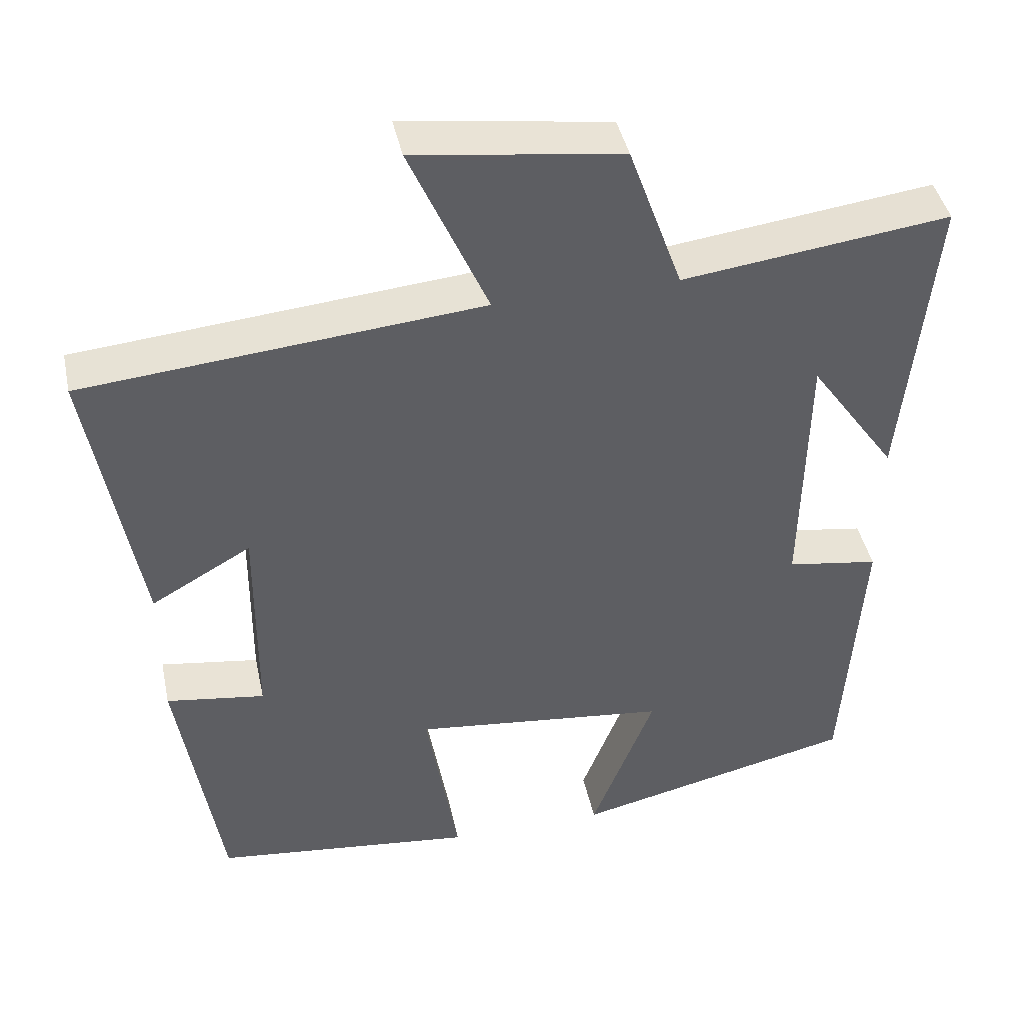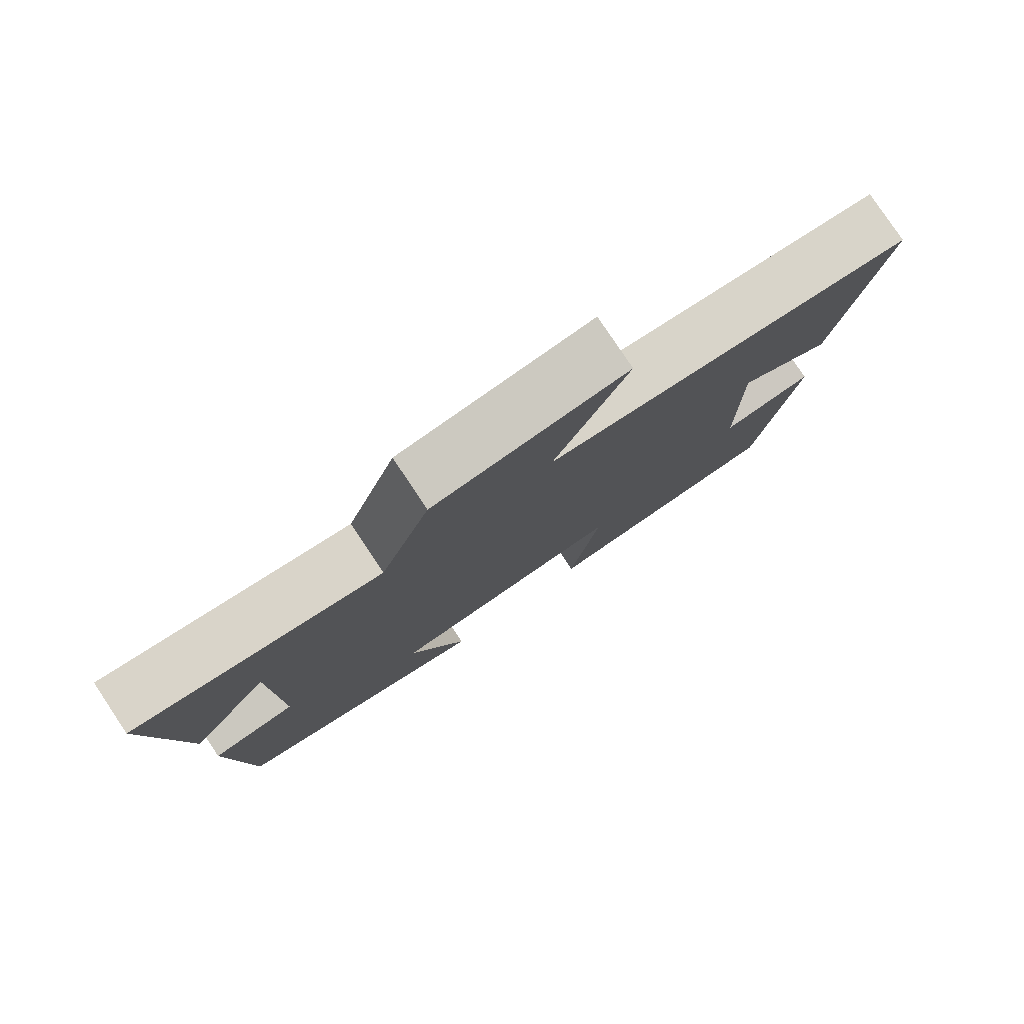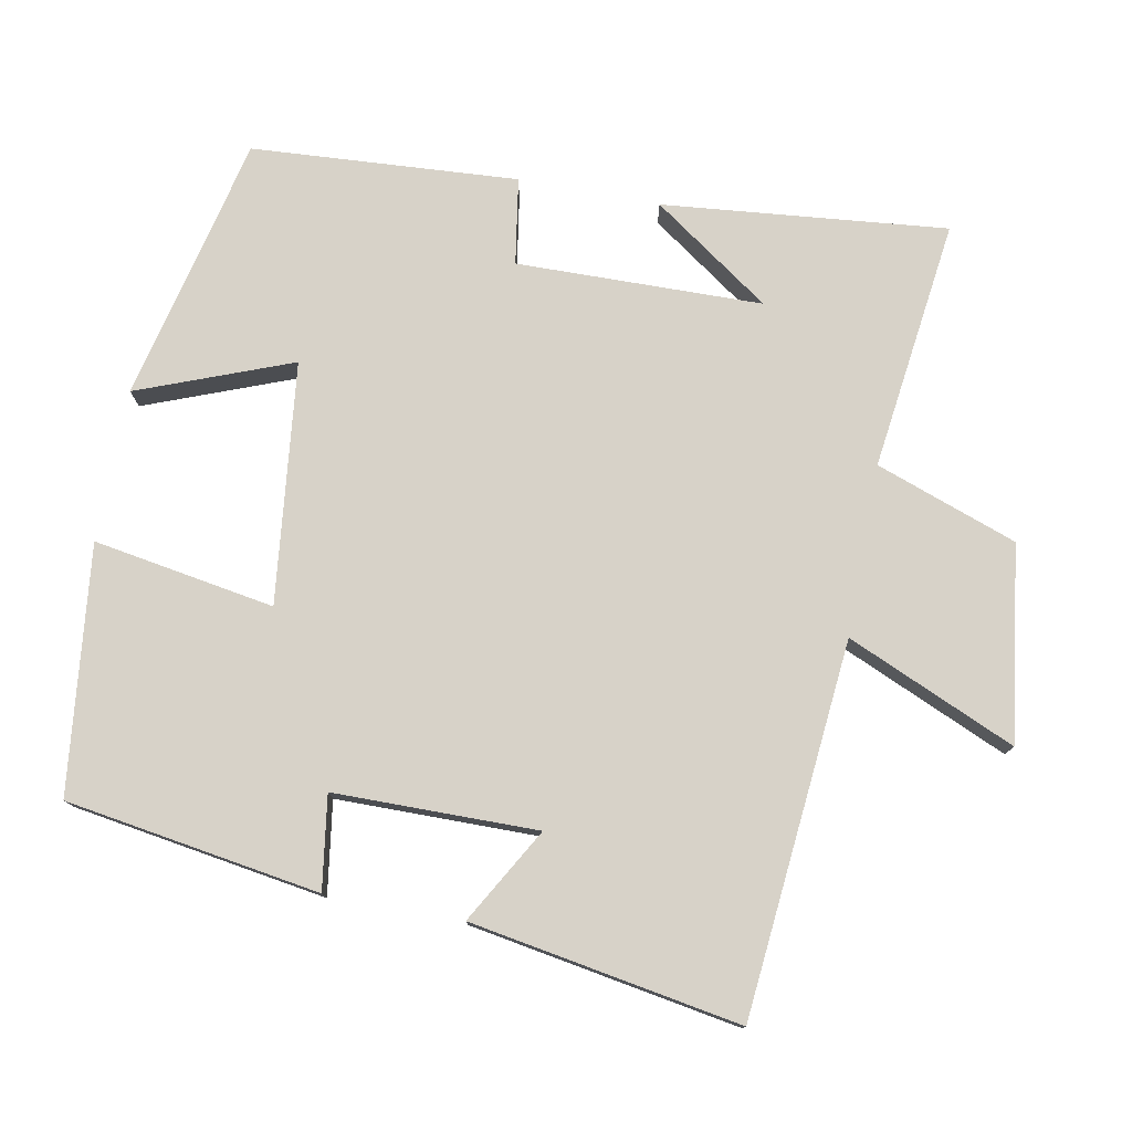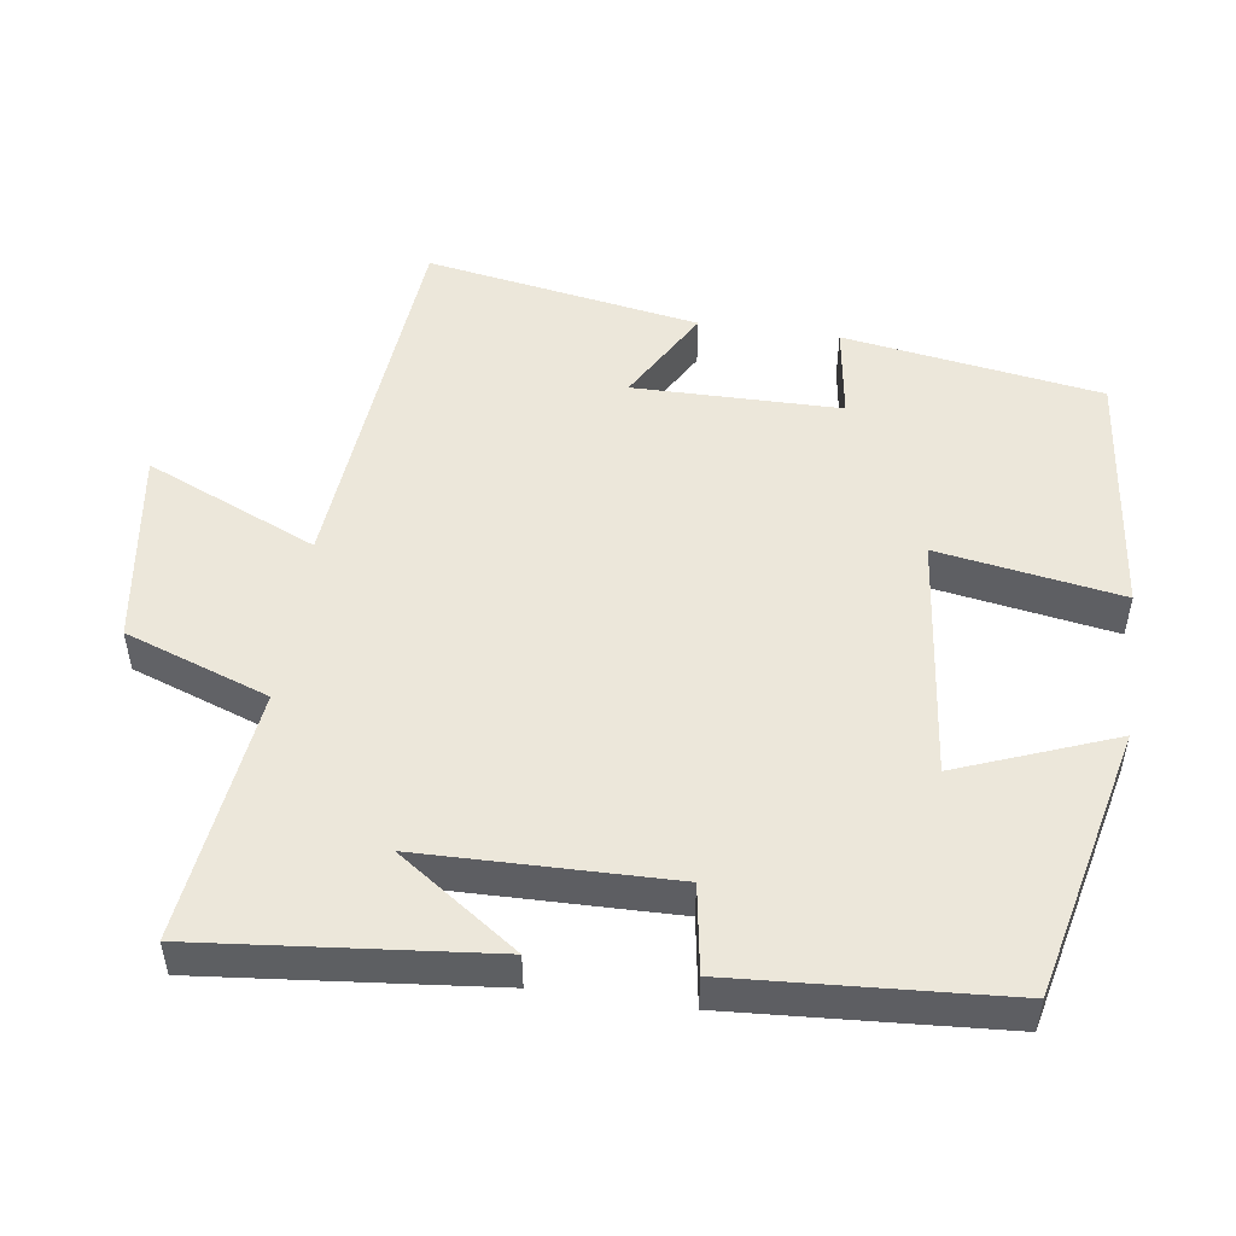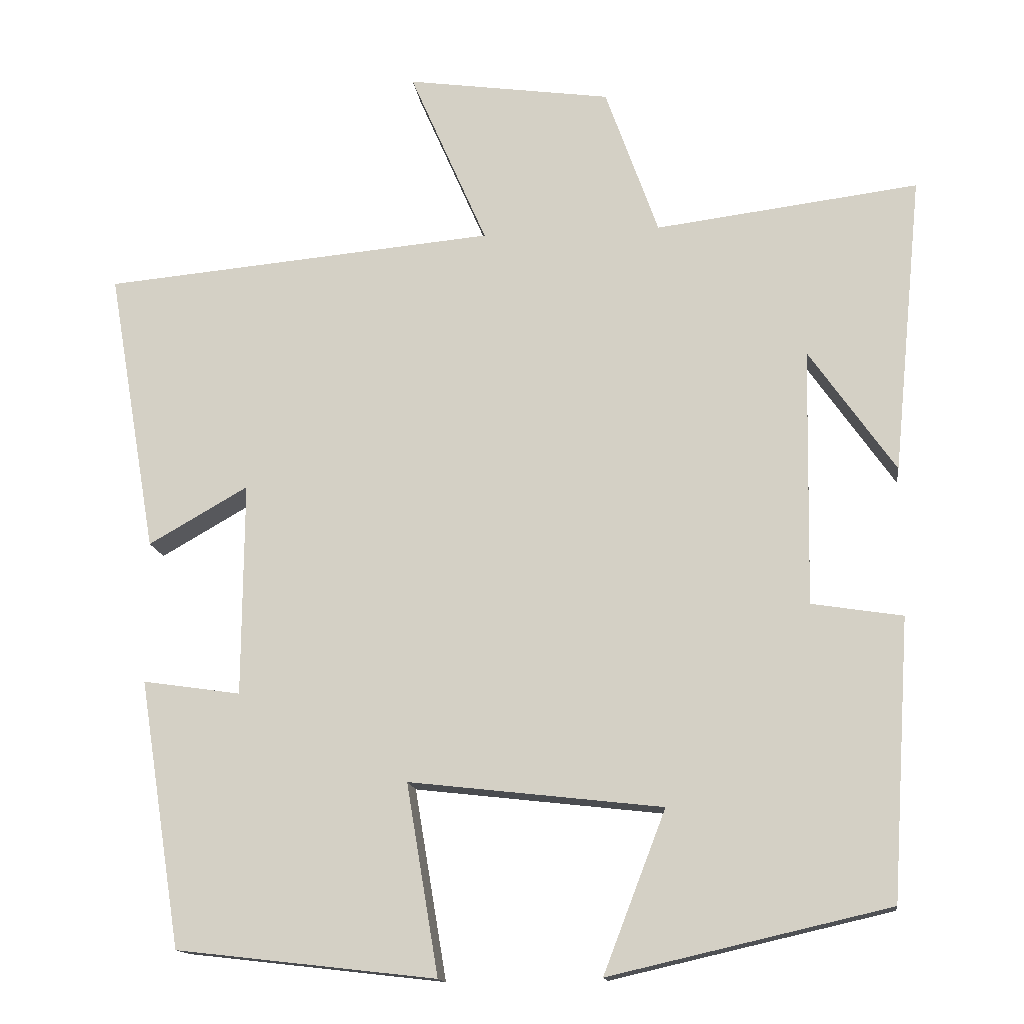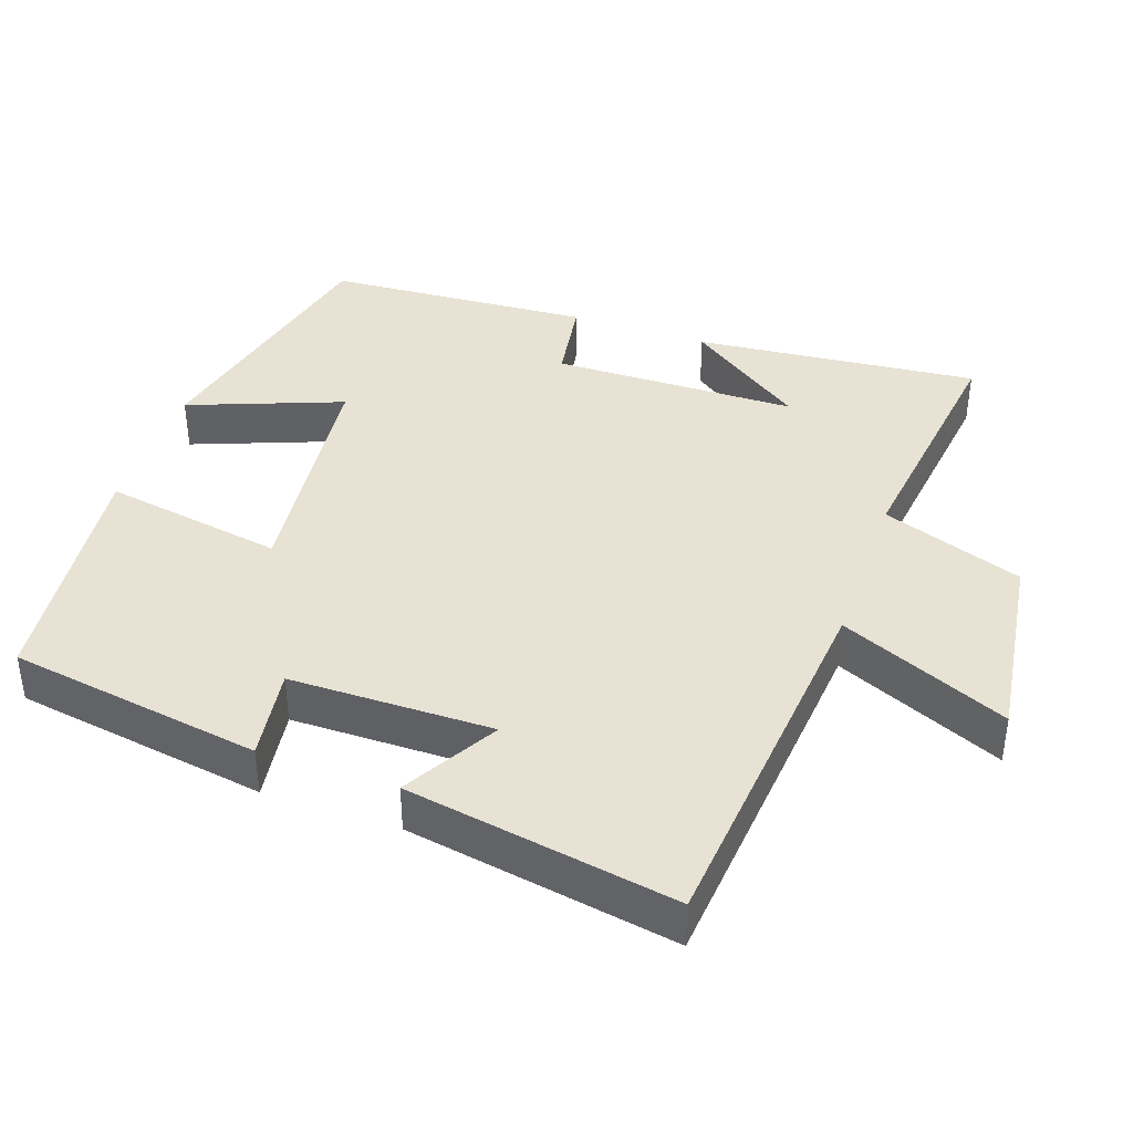
<metadata>
{"format":"obj","ext":"obj","renderer":"f3d","projection":"perspective","resolution":1024,"background":"white","views":[{"elev":42.9,"azim":-12.0,"up":"+Z"},{"elev":79.6,"azim":146.3,"up":"+Z"},{"elev":77.4,"azim":-79.3,"up":"+Y"},{"elev":50.6,"azim":98.1,"up":"+Y"},{"elev":-14.5,"azim":7.1,"up":"+Z"},{"elev":40.0,"azim":-70.8,"up":"+Y"}]}
</metadata>
<code>
v -0.564 0.07 0.453
v -0.046 0.07 0.5
v -0.148 0.07 0.734
v 0.122 0.07 0.696
v 0.192 0.07 0.5
v 0.539 0.07 0.544
v 0.5 0.07 0.15
v 0.386 0.07 0.313
v 0.38 0.07 -0.027
v 0.5 0.07 -0.046
v 0.476 0.07 -0.415
v 0.107 0.07 -0.5
v 0.189 0.07 -0.287
v -0.145 0.07 -0.249
v -0.103 0.07 -0.5
v -0.445 0.07 -0.461
v -0.5 0.07 -0.109
v -0.371 0.07 -0.128
v -0.369 0.07 0.154
v -0.5 0.07 0.079
v -0.564 0 0.453
v -0.046 0 0.5
v -0.148 0 0.734
v 0.122 0 0.696
v 0.192 0 0.5
v 0.539 0 0.544
v 0.5 0 0.15
v 0.386 0 0.313
v 0.38 0 -0.027
v 0.5 0 -0.046
v 0.476 0 -0.415
v 0.107 0 -0.5
v 0.189 0 -0.287
v -0.145 0 -0.249
v -0.103 0 -0.5
v -0.445 0 -0.461
v -0.5 0 -0.109
v -0.371 0 -0.128
v -0.369 0 0.154
v -0.5 0 0.079
f 19 20 1 2
f 18 19 2
f 16 17 18
f 15 16 18
f 14 15 18
f 13 14 18 2
f 11 12 13
f 10 11 13
f 9 10 13
f 8 9 13 2
f 6 7 8
f 5 6 8
f 5 8 2 3
f 3 4 5
f 22 21 40 39
f 22 39 38
f 38 37 36
f 38 36 35
f 38 35 34
f 22 38 34 33
f 33 32 31
f 33 31 30
f 33 30 29
f 22 33 29 28
f 28 27 26
f 28 26 25
f 23 22 28 25
f 25 24 23
f 1 21 22 2
f 2 22 23 3
f 3 23 24 4
f 4 24 25 5
f 5 25 26 6
f 6 26 27 7
f 7 27 28 8
f 8 28 29 9
f 9 29 30 10
f 10 30 31 11
f 11 31 32 12
f 12 32 33 13
f 13 33 34 14
f 14 34 35 15
f 15 35 36 16
f 16 36 37 17
f 17 37 38 18
f 18 38 39 19
f 19 39 40 20
f 20 40 21 1

</code>
